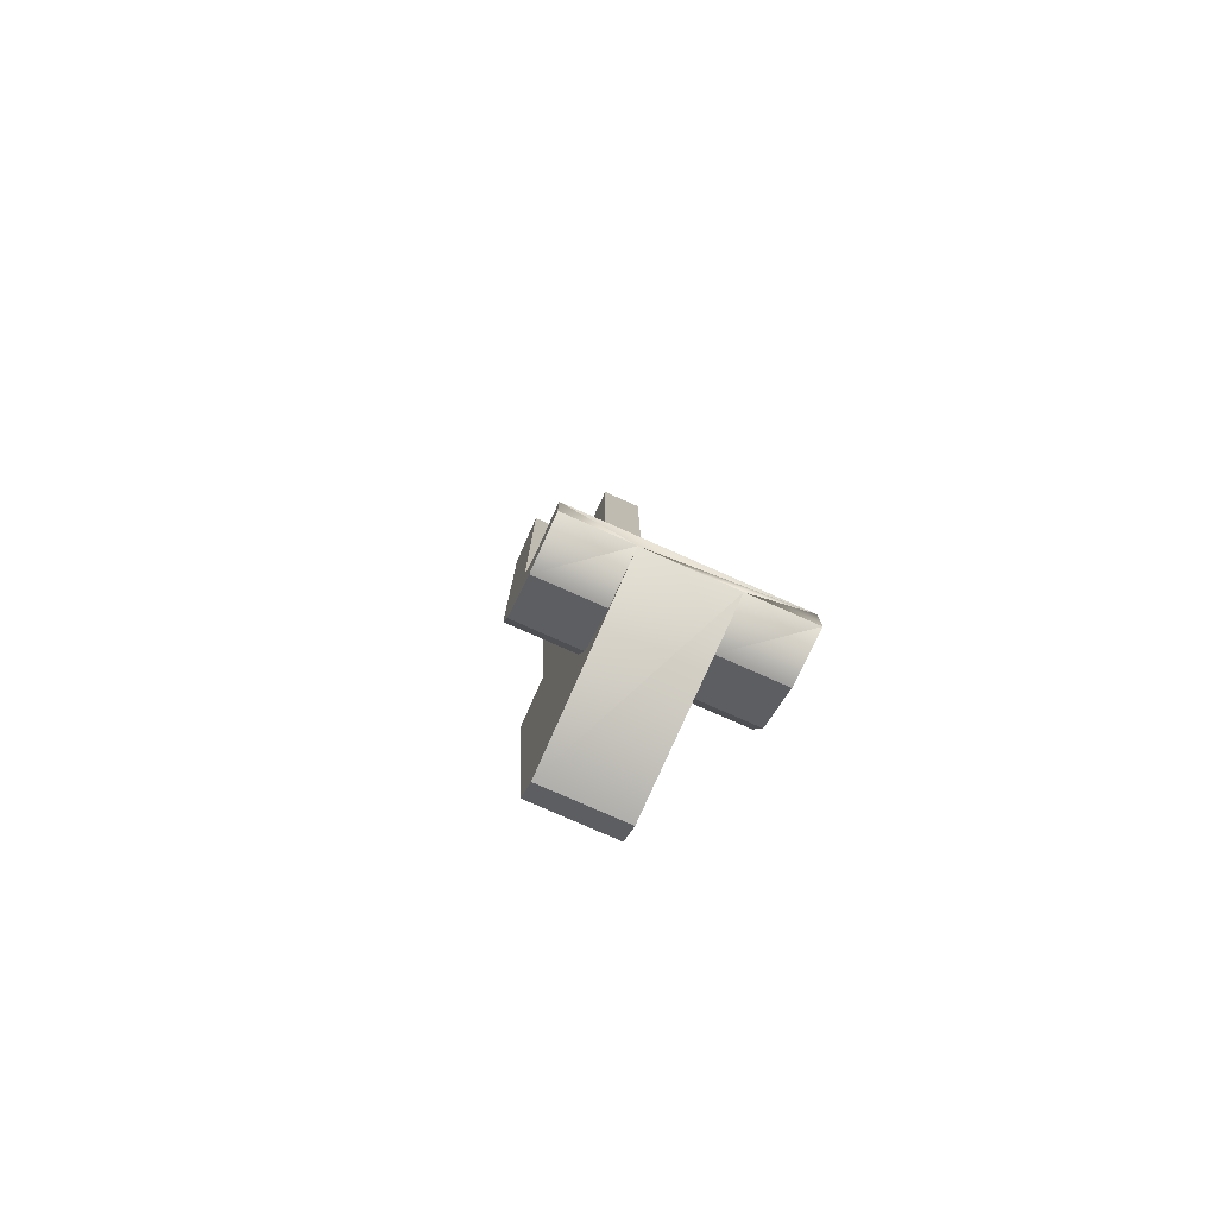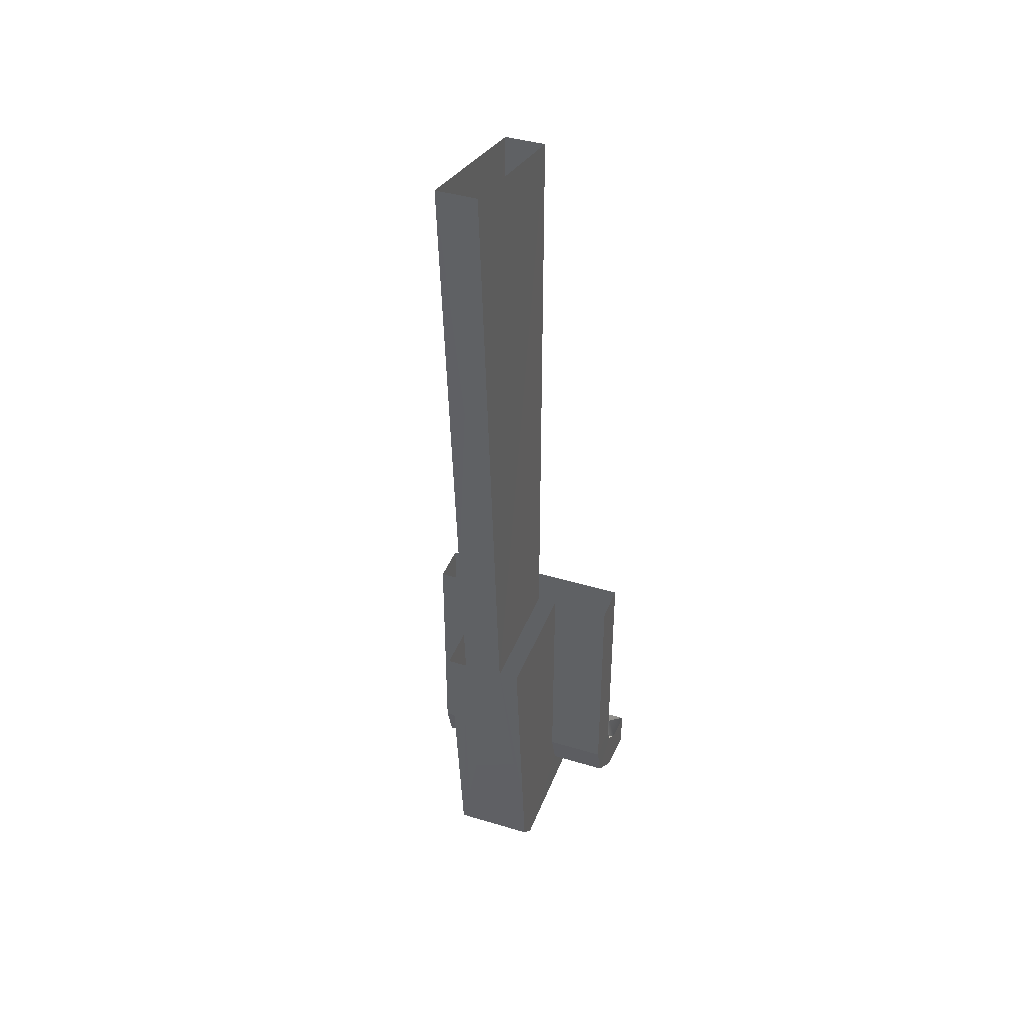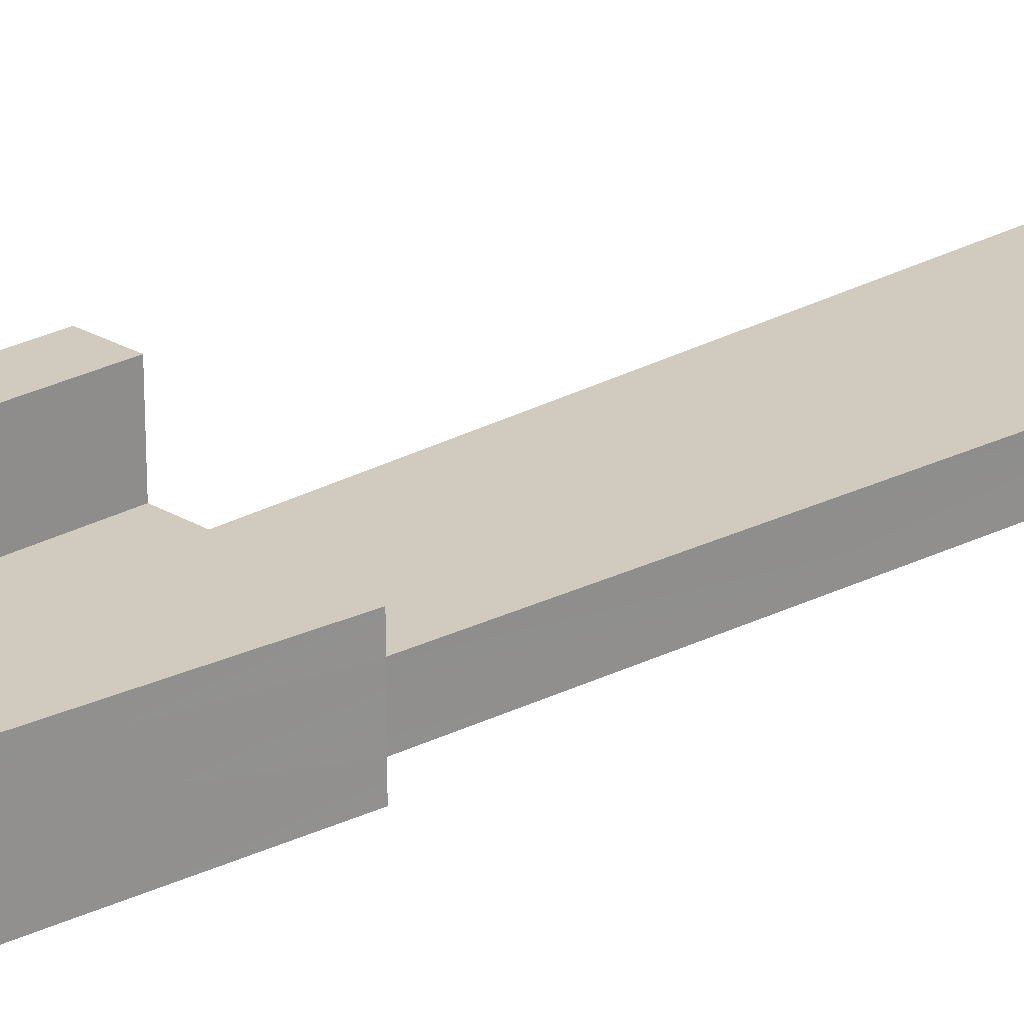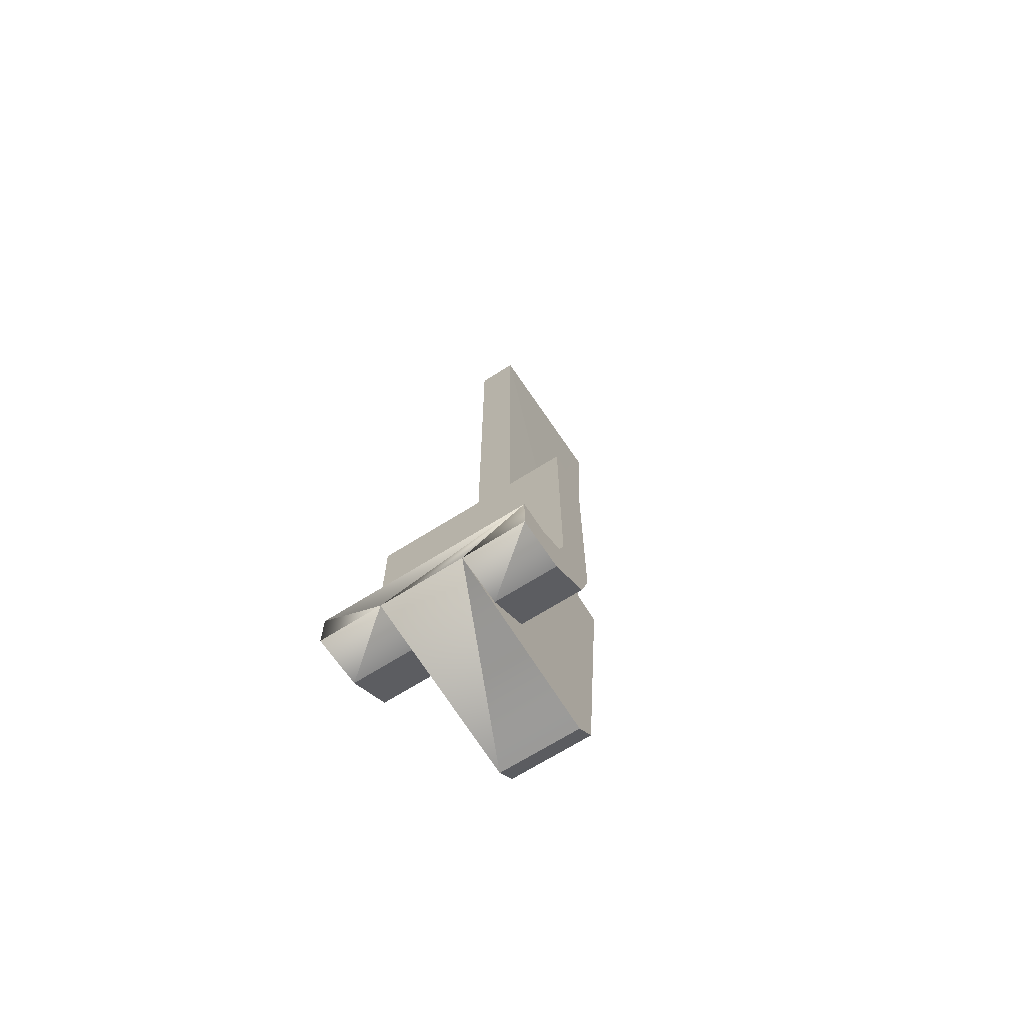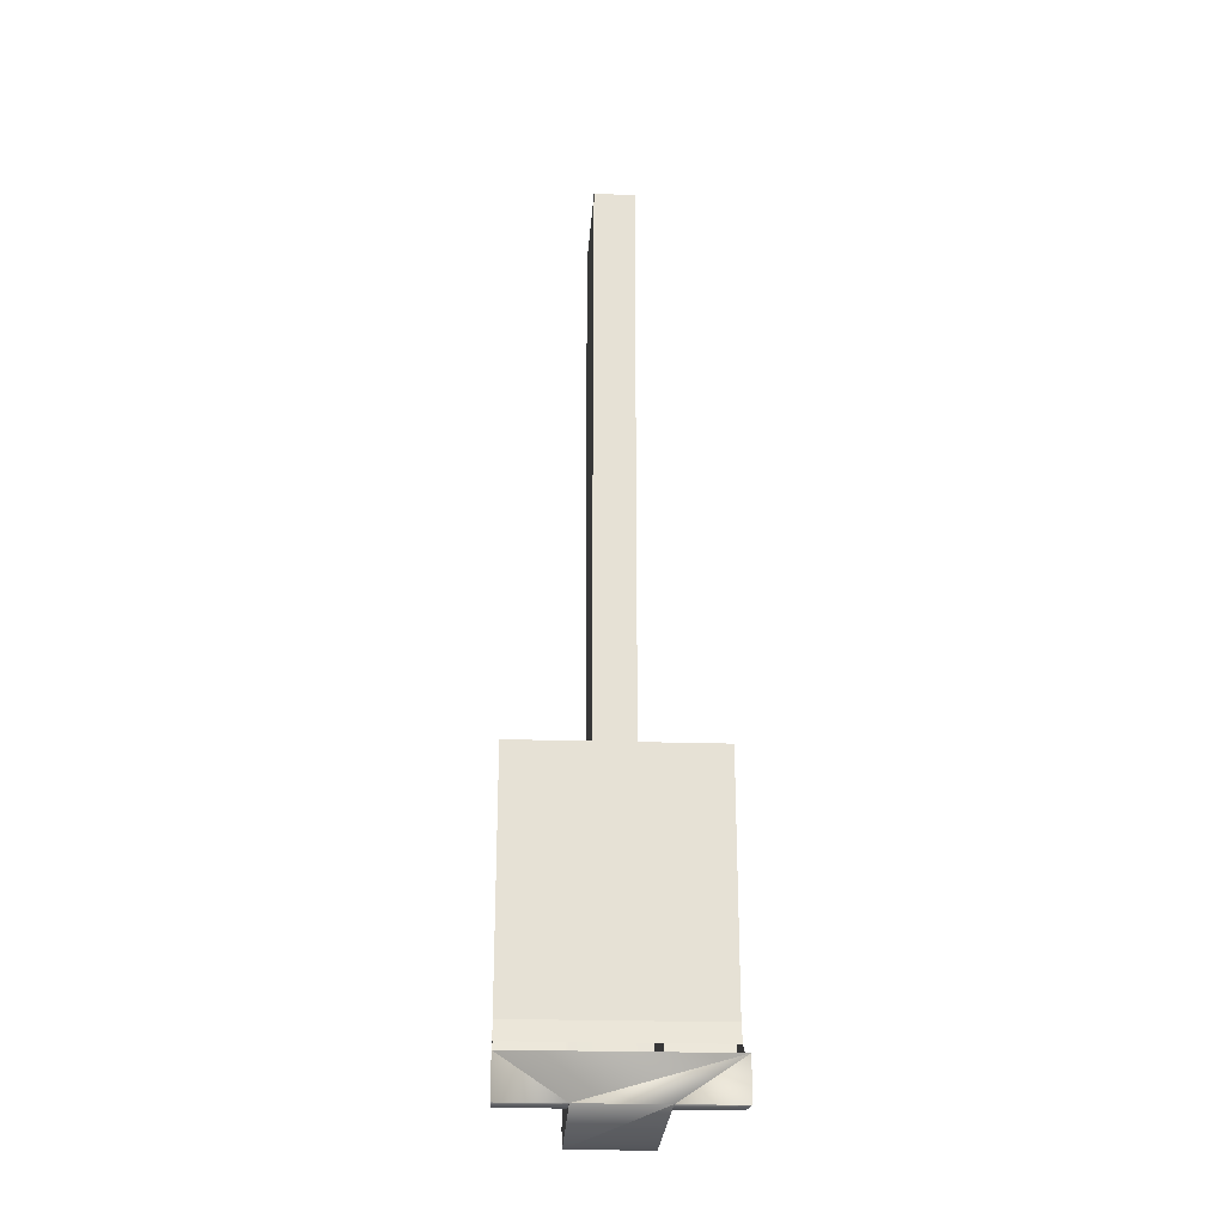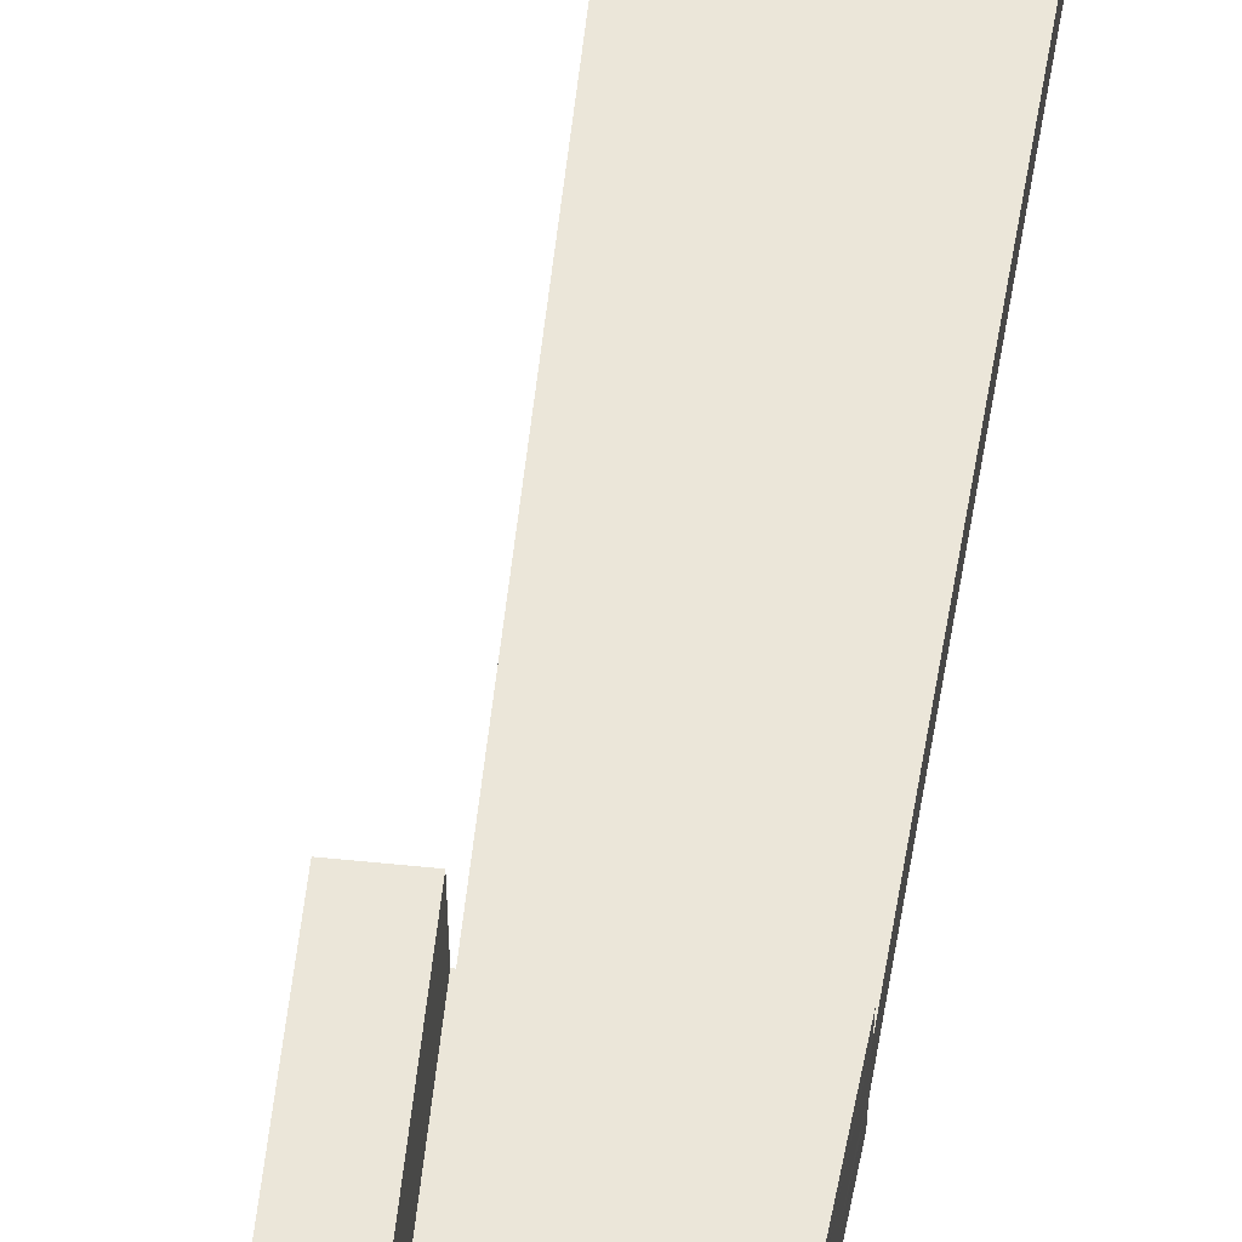
<metadata>
{"format":"obj","ext":"obj","renderer":"f3d","projection":"perspective","resolution":1024,"background":"white","views":[{"elev":-78.1,"azim":66.1,"up":"+Z"},{"elev":40.9,"azim":-69.8,"up":"+Z"},{"elev":23.5,"azim":-134.5,"up":"+Y"},{"elev":-69.3,"azim":122.1,"up":"+Z"},{"elev":-24.8,"azim":87.1,"up":"+Z"},{"elev":57.4,"azim":-174.0,"up":"+Y"}]}
</metadata>
<code>
o LM_GI_gi02_LArm
v 8.35 9.508 -72.89
v 6.741 9.508 -76.34
v 11.45 9.508 -76.94
v 11.45 9.508 -76.94
v 11.45 9.508 -73.14
v 8.35 9.508 -72.89
v 6.741 9.508 -76.34
v 6.741 3.808 -76.34
v 11.45 9.508 -76.94
v 11.45 9.508 -73.14
v 11.45 9.508 -76.94
v 11.45 3.808 -76.94
v 6.741 9.508 -76.34
v 8.35 9.508 -72.89
v 6.049 9.508 -71.19
v 6.741 3.808 -76.34
v 11.45 3.808 -76.94
v 11.45 9.508 -76.94
v 6.049 9.508 -71.19
v 2.752 9.508 -73.1
v 6.741 9.508 -76.34
v 6.741 9.508 -76.34
v 2.752 9.508 -73.1
v 6.741 3.808 -76.34
v 5.375 9.508 -69.34
v 2.752 9.508 -73.1
v 6.049 9.508 -71.19
v -6.034 3.808 -76.94
v 11.45 3.808 -76.94
v 6.741 3.808 -76.34
v 11.45 9.508 -73.14
v 11.45 3.808 -76.94
v 11.45 -3.792 -76.94
v 5.375 9.508 -69.34
v 1.566 9.508 -69.34
v 2.752 9.508 -73.1
v 2.752 9.508 -73.1
v 2.752 3.808 -73.1
v 6.741 3.808 -76.34
v 2.752 9.508 -73.1
v 1.566 9.508 -69.34
v 2.752 3.808 -73.1
v -6.034 3.808 -76.94
v 6.741 3.808 -76.34
v 2.752 3.808 -73.1
v -6.034 3.808 -76.94
v -6.034 -3.792 -76.94
v 11.45 3.808 -76.94
v 1.566 3.808 -69.34
v -7.934 3.808 -75.04
v -6.034 3.808 -76.94
v -6.034 3.808 -76.94
v 2.752 3.808 -73.1
v 1.566 3.808 -69.34
v -6.034 -3.792 -76.94
v 11.45 -3.792 -76.94
v 11.45 3.808 -76.94
v 1.566 9.508 -69.34
v 1.566 3.808 -69.34
v 2.752 3.808 -73.1
v -6.034 -3.792 -76.94
v -6.034 3.808 -76.94
v -7.934 3.808 -75.04
v 11.45 -3.792 -76.94
v 11.45 -9.489 -73.14
v 11.45 9.508 -73.14
v 6.049 9.508 -71.19
v 6.049 -9.489 -71.19
v 5.375 9.508 -69.34
v 6.741 -3.792 -76.34
v 11.45 -3.792 -76.94
v -6.034 -3.792 -76.94
v -7.934 -3.792 -75.04
v -6.034 -3.792 -76.94
v -7.934 3.808 -75.04
v 6.741 -3.792 -76.34
v 6.741 -9.489 -76.34
v 11.45 -3.792 -76.94
v 2.752 -3.792 -73.1
v 6.741 -3.792 -76.34
v -6.034 -3.792 -76.94
v 5.375 9.508 -69.34
v 1.567 9.508 -46.53
v 1.566 9.508 -69.34
v 6.741 -9.489 -76.34
v 11.45 -9.489 -76.94
v 11.45 -3.792 -76.94
v 6.741 -3.792 -76.34
v 2.752 -3.792 -73.1
v 6.741 -9.489 -76.34
v 11.45 -3.792 -76.94
v 11.45 -9.489 -76.94
v 11.45 -9.489 -73.14
v 1.566 -3.792 -69.34
v -6.034 -3.792 -76.94
v -7.934 -3.792 -75.04
v 1.566 -3.792 -69.34
v 2.752 -3.792 -73.1
v -6.034 -3.792 -76.94
v 6.049 -9.489 -71.19
v 5.375 -9.489 -69.34
v 5.375 9.508 -69.34
v 1.566 3.808 -69.34
v 1.566 9.508 -69.34
v 1.567 3.808 -46.53
v 8.35 -9.489 -72.89
v 11.45 -9.489 -76.94
v 6.741 -9.489 -76.34
v 2.752 -3.792 -73.1
v 2.752 -9.489 -73.1
v 6.741 -9.489 -76.34
v 11.45 -9.489 -73.14
v 2.752 -3.792 -73.1
v 1.566 -3.792 -69.34
v 2.752 -9.489 -73.1
v 1.566 3.808 -69.34
v -10.78 3.808 -46.53
v -7.934 3.808 -75.04
v 6.049 -9.489 -71.19
v 6.049 -9.489 -71.19
v 6.741 -9.489 -76.34
v 2.752 -9.489 -73.1
v 5.375 9.508 -69.34
v 5.375 9.508 -46.53
v 1.567 9.508 -46.53
v 1.566 -3.792 -69.34
v 1.566 -9.489 -69.34
v 2.752 -9.489 -73.1
v -10.78 -1.892 -46.53
v -7.934 -3.792 -75.04
v -7.934 3.808 -75.04
v 2.752 -9.489 -73.1
v 5.375 -9.489 -69.34
v 6.049 -9.489 -71.19
v 1.567 9.508 -46.53
v 5.375 -9.489 -69.34
v 2.752 -9.489 -73.1
v 1.566 -9.489 -69.34
v 5.375 9.508 -69.34
v 5.375 -9.489 -69.34
v 5.375 -9.489 -46.53
v 1.566 -3.792 -69.34
v -7.934 -3.792 -75.04
v -10.78 -3.792 -46.53
v 5.375 9.508 -46.53
v 5.375 9.508 -69.34
v 5.375 -9.489 -46.53
v 1.566 3.808 -69.34
v 1.567 3.808 -46.53
v -10.78 3.808 -46.53
v -7.934 3.808 -75.04
v -10.78 3.808 -46.53
v -10.78 1.908 -46.53
v -7.934 3.808 -75.04
v -10.78 1.908 -46.53
v -10.78 -1.892 -46.53
v 1.567 -9.489 -46.53
v 1.566 -9.489 -69.34
v 1.566 -3.792 -69.34
v 5.375 -9.489 -69.34
v 1.566 -9.489 -69.34
v 1.567 -9.489 -46.53
v -10.78 -1.892 -46.53
v -10.78 -3.792 -46.53
v -7.934 -3.792 -75.04
v 1.566 -3.792 -69.34
v -10.78 -3.792 -46.53
v 1.567 -3.792 -46.53
v 1.567 -3.792 -46.53
v 1.567 -9.489 -46.53
v 1.566 -3.792 -69.34
v 1.567 -9.489 -46.53
v 5.375 -9.489 -46.53
v 5.375 -9.489 -69.34
v 1.567 1.908 -46.53
v 1.567 1.908 9.675
v -10.78 1.908 -46.53
v 1.567 1.908 -46.53
v 1.567 -1.892 -46.53
v 1.567 1.908 9.675
v 1.567 -1.892 9.675
v 1.567 -1.892 -46.53
v -10.78 -1.892 -46.53
v -10.78 1.908 -46.53
v -15.15 1.9 13.48
v -10.78 -1.892 -46.53
v 1.567 -1.892 -46.53
v 1.567 -1.892 9.675
v 1.567 1.908 9.675
v 1.567 1.908 9.675
v -15.15 1.9 13.48
v -10.78 1.908 -46.53
v -15.15 -1.9 13.48
v 1.567 -1.892 9.675
v -10.78 -1.892 -46.53
v -15.15 1.9 13.48
v -15.15 -1.9 13.48
v -10.78 -1.892 -46.53
f 3 2 1
f 6 5 4
f 9 8 7
f 12 11 10
f 15 14 13
f 18 17 16
f 21 20 19
f 24 23 22
f 27 26 25
f 30 29 28
f 33 32 31
f 36 35 34
f 39 38 37
f 42 41 40
f 45 44 43
f 48 47 46
f 51 50 49
f 54 53 52
f 57 56 55
f 60 59 58
f 63 62 61
f 66 65 64
f 69 68 67
f 72 71 70
f 75 74 73
f 78 77 76
f 81 80 79
f 84 83 82
f 87 86 85
f 90 89 88
f 93 92 91
f 96 95 94
f 99 98 97
f 102 101 100
f 105 104 103
f 108 107 106
f 111 110 109
f 107 112 106
f 115 114 113
f 118 117 116
f 119 108 106
f 122 121 120
f 125 124 123
f 128 127 126
f 131 130 129
f 134 133 132
f 105 135 104
f 138 137 136
f 141 140 139
f 144 143 142
f 147 146 145
f 150 149 148
f 153 152 151
f 156 155 154
f 159 158 157
f 162 161 160
f 165 164 163
f 168 167 166
f 171 170 169
f 174 173 172
f 177 176 175
f 180 179 178
f 183 182 181
f 186 185 184
f 189 188 187
f 192 191 190
f 195 194 193
f 198 197 196

</code>
